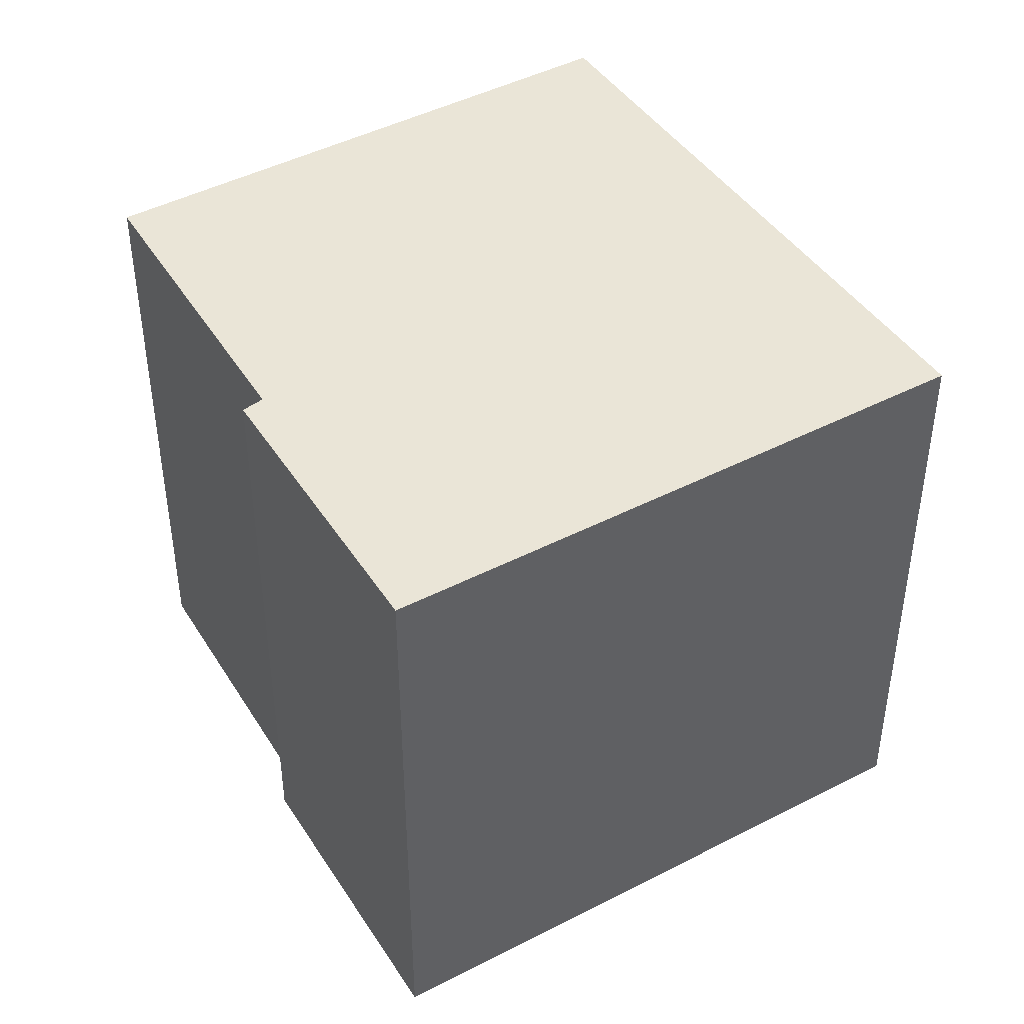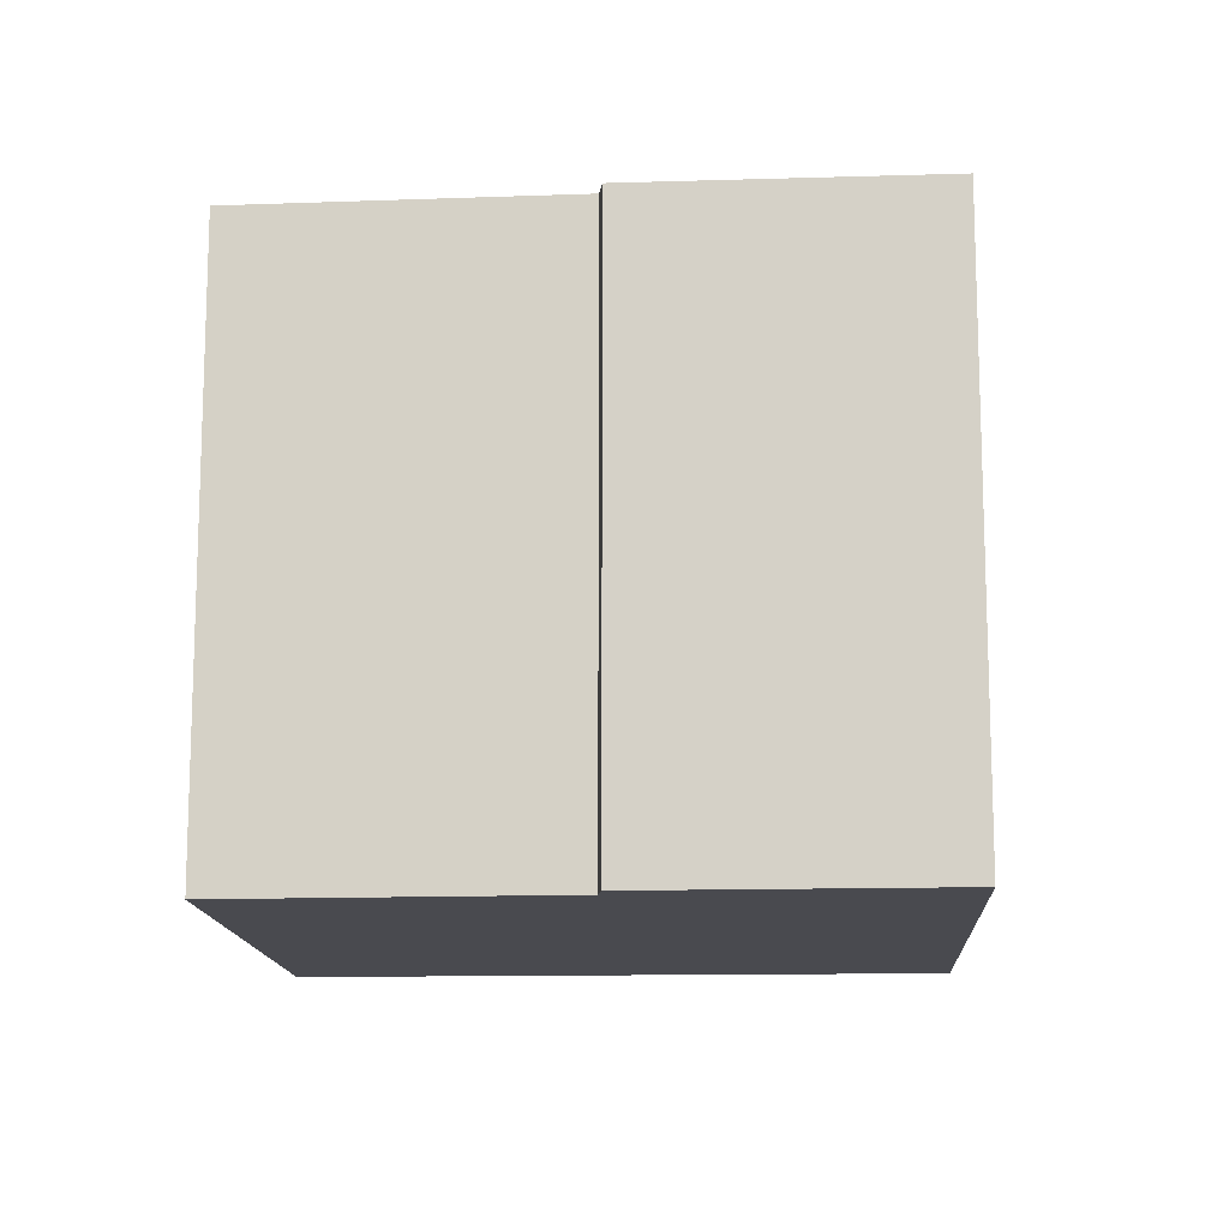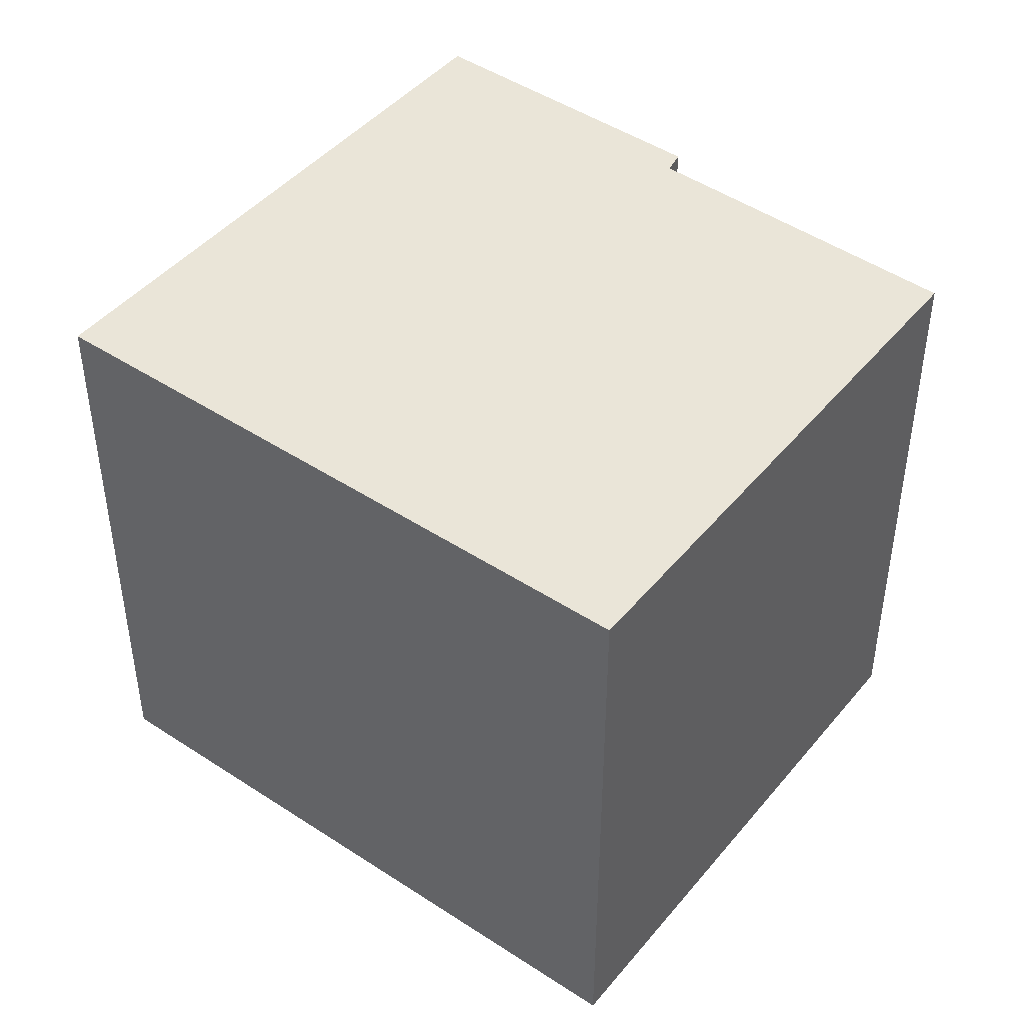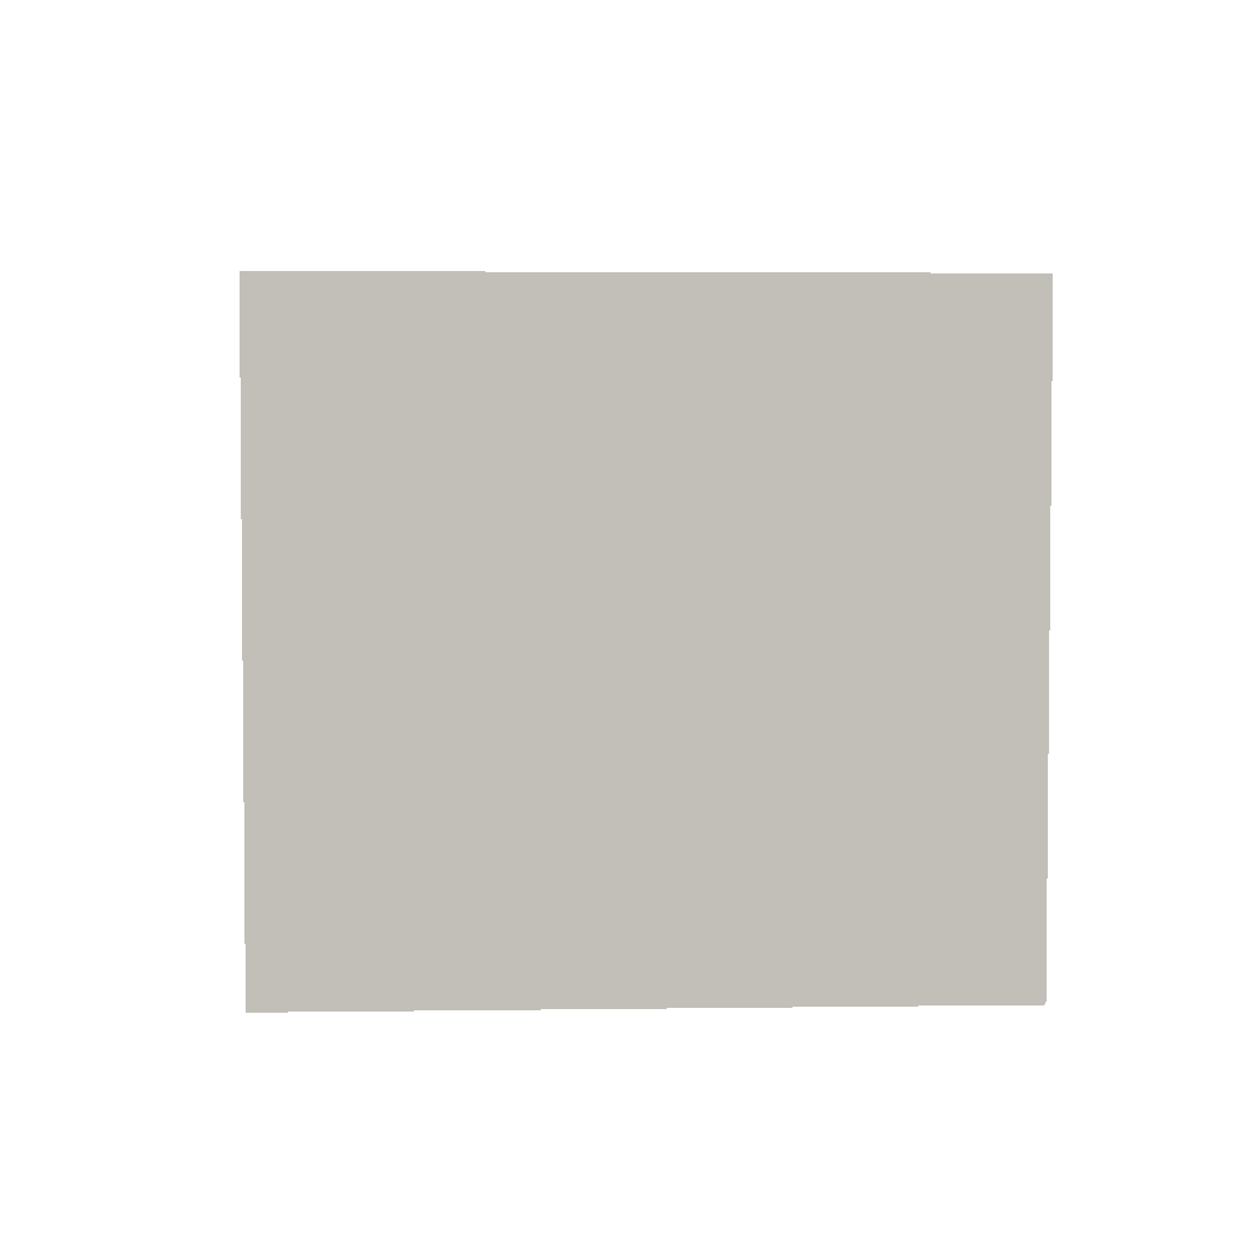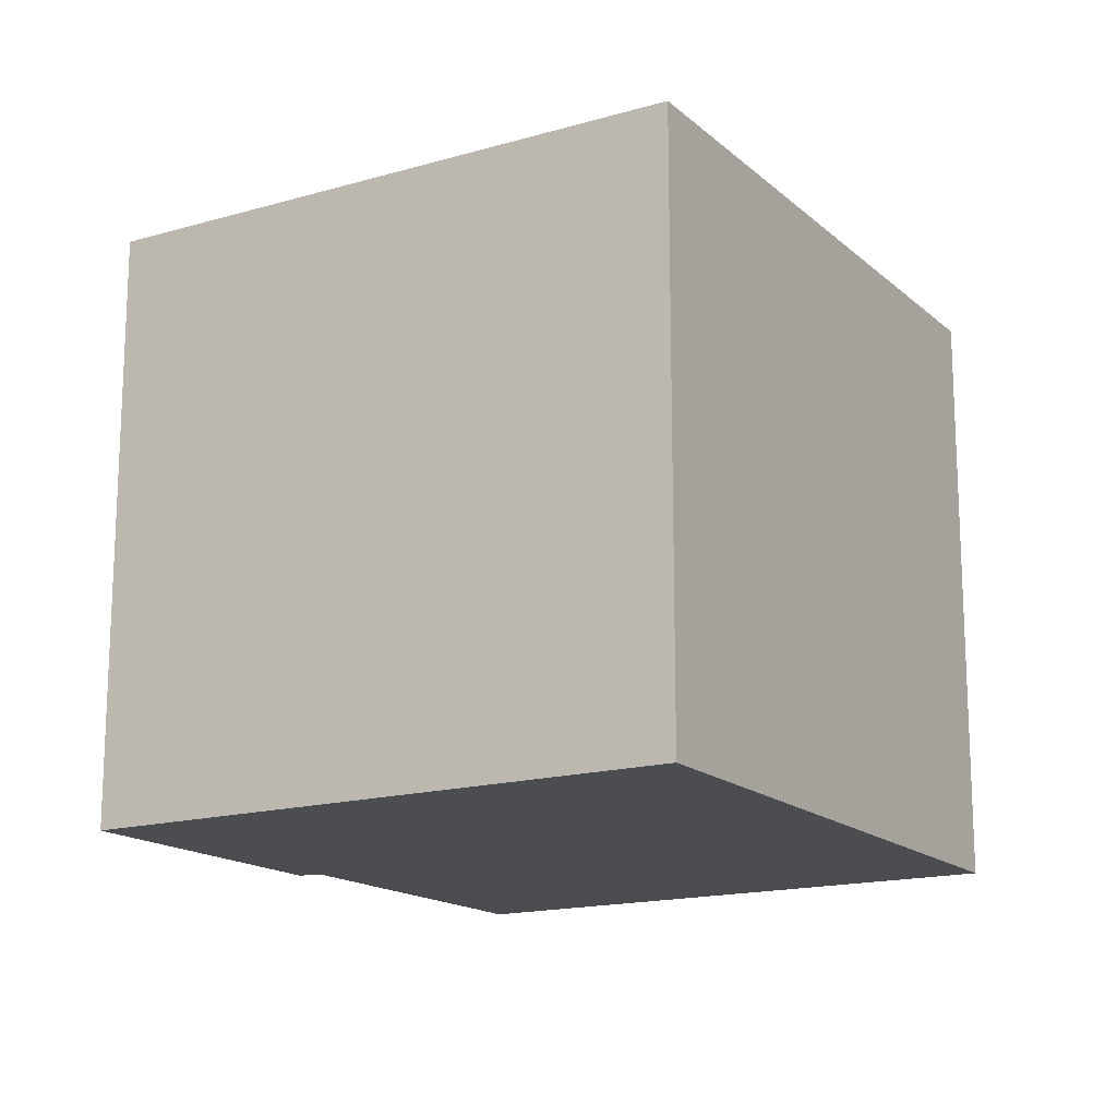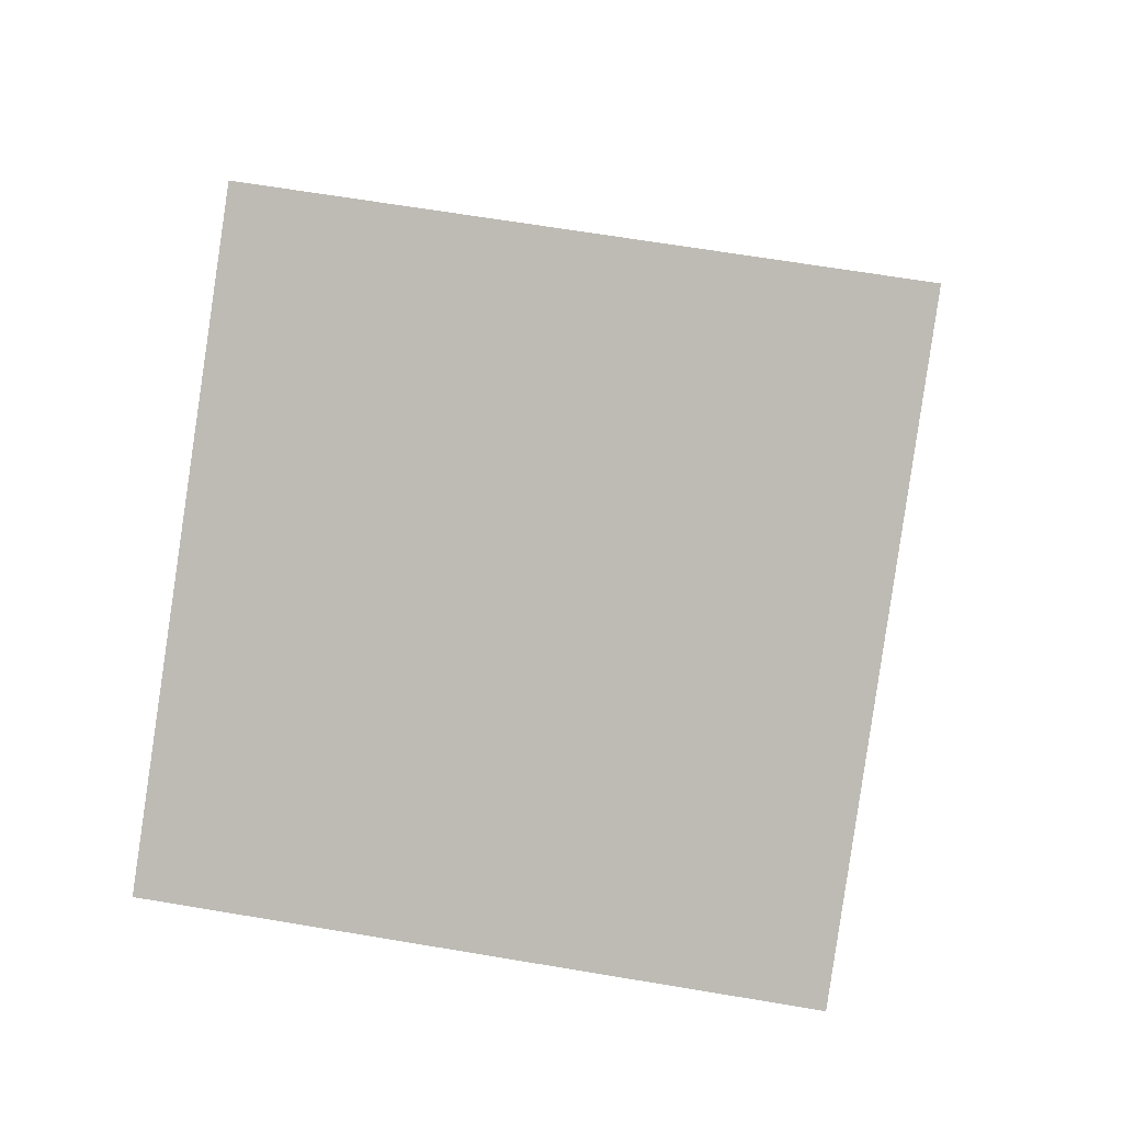
<metadata>
{"format":"obj","ext":"obj","renderer":"f3d","projection":"perspective","resolution":1024,"background":"white","views":[{"elev":44.2,"azim":-61.9,"up":"+Y"},{"elev":-13.5,"azim":-117.5,"up":"+Y"},{"elev":45.3,"azim":96.6,"up":"+Y"},{"elev":3.7,"azim":56.7,"up":"+Y"},{"elev":-16.2,"azim":0.1,"up":"+Y"},{"elev":64.1,"azim":-80.3,"up":"+Z"}]}
</metadata>
<code>
v  0 5.52 3.38e-16
v  1.695 5.52 -2.365
v  1.492 5.52 -2.44
v  7.949 5.52 -2.302
v  3.345 5.52 -4.983
v  4.877 5.52 2.901
v  7.949 1.41e-16 -2.302
v  3.345 3.051e-16 -4.983
v  1.695 1.448e-16 -2.365
v  1.492 1.494e-16 -2.44
v  0 0 0
v  4.877 -1.776e-16 2.901
g defaultobject
f 1 2 3
f 2 4 5
f 4 2 1
f 4 1 6
f 7 5 4
f 5 7 8
f 8 2 5
f 2 8 9
f 10 1 3
f 1 10 11
f 9 3 2
f 3 9 10
f 11 6 1
f 6 11 12
f 12 4 6
f 4 12 7
f 10 12 11
f 12 10 9
f 12 9 8
f 12 8 7

</code>
